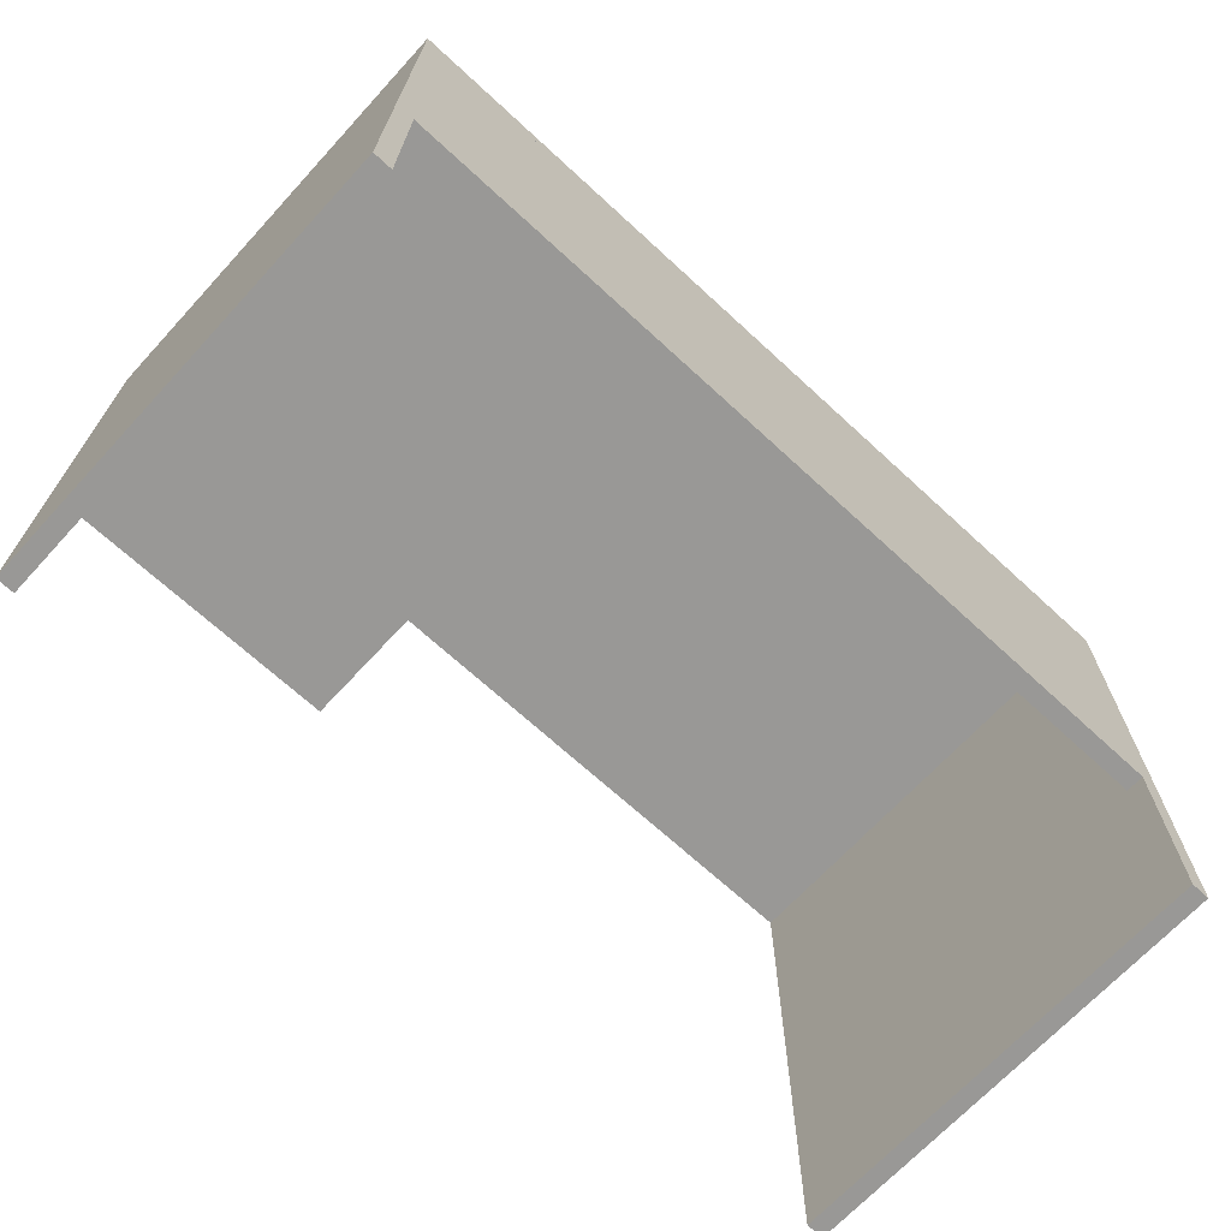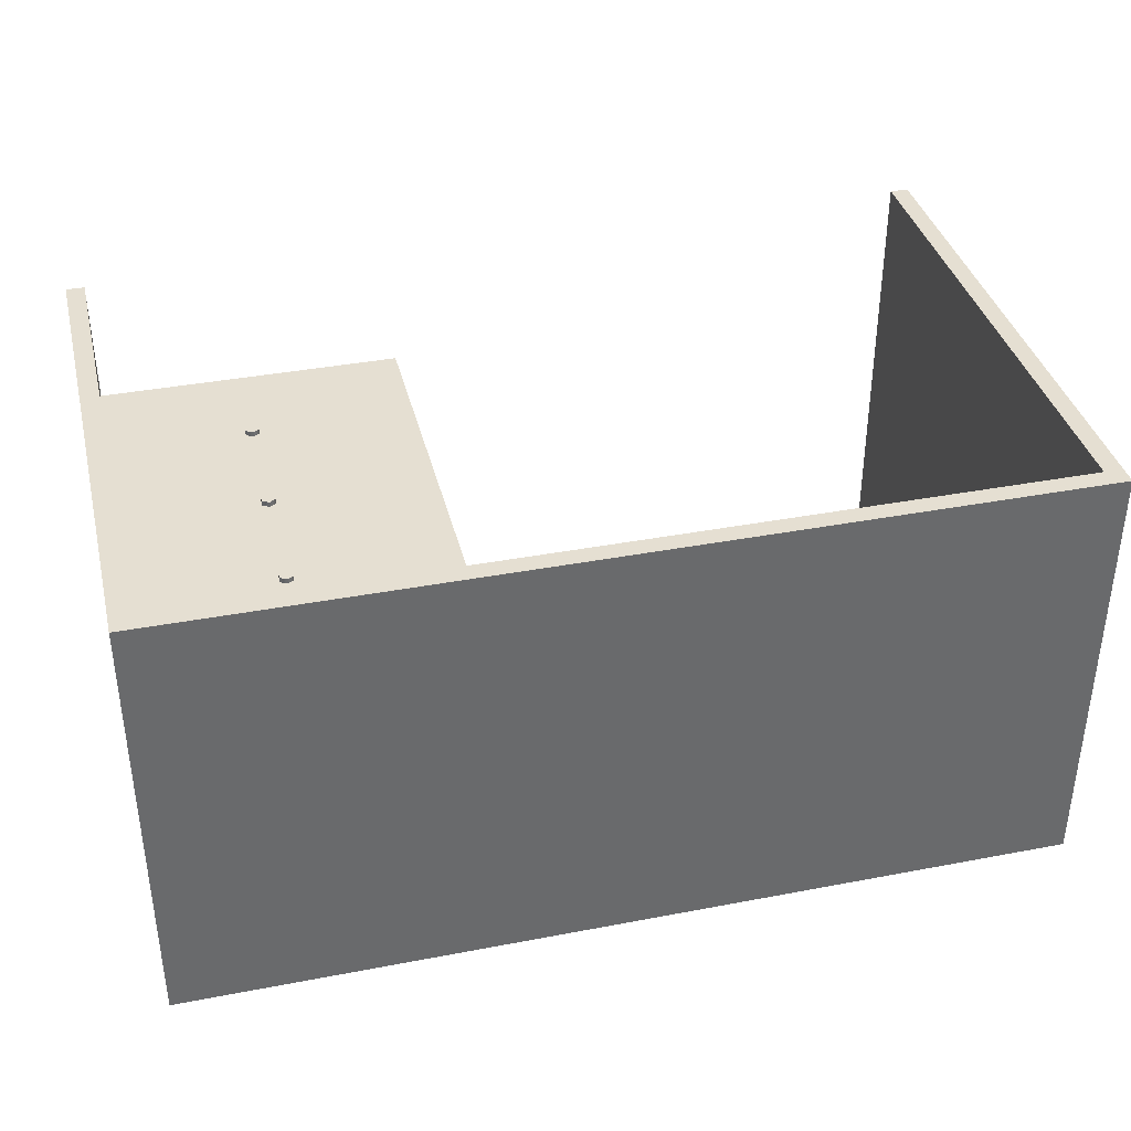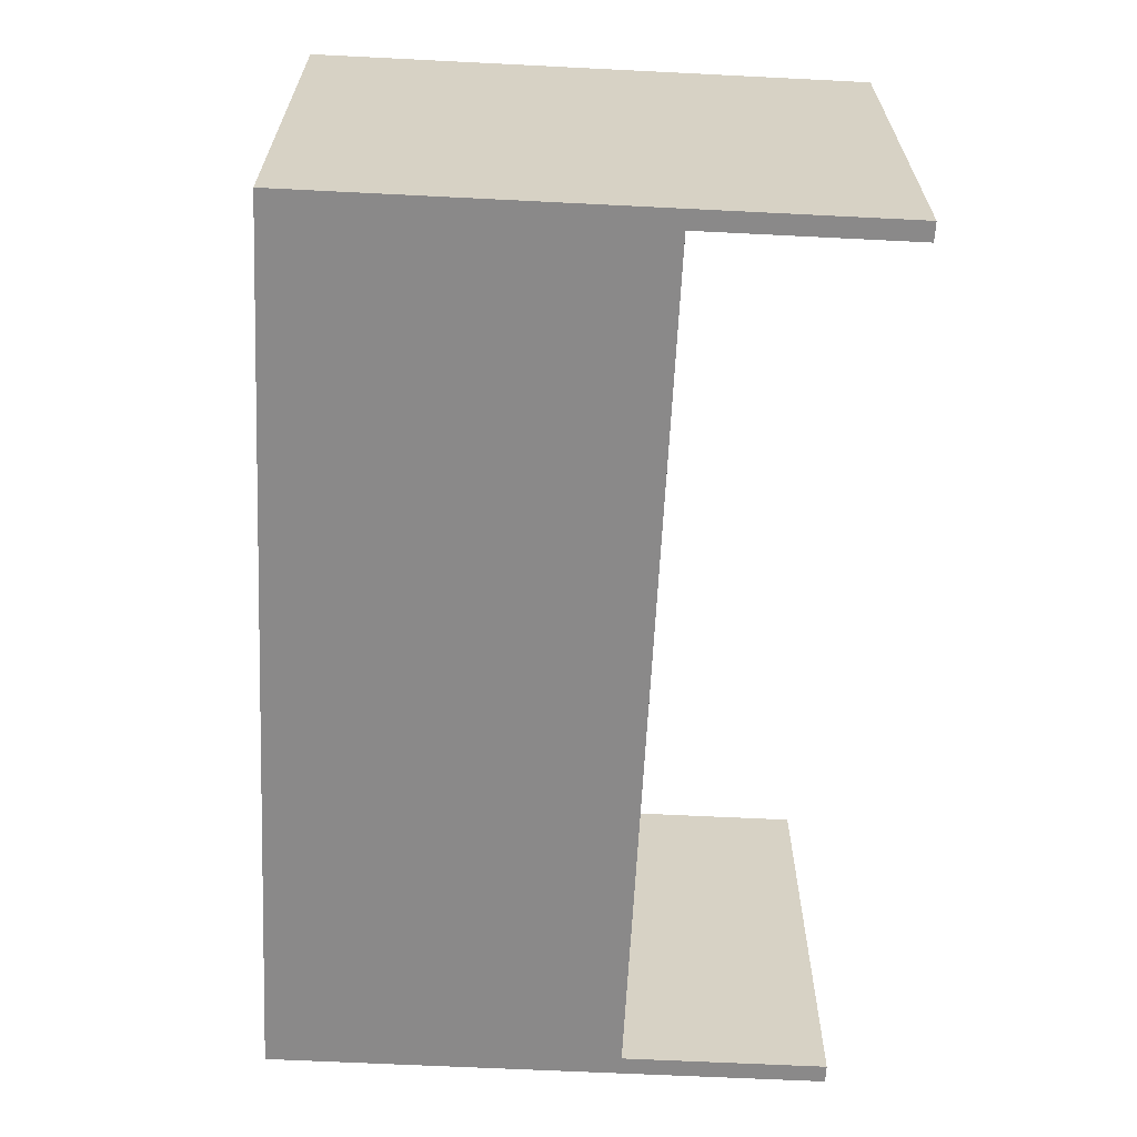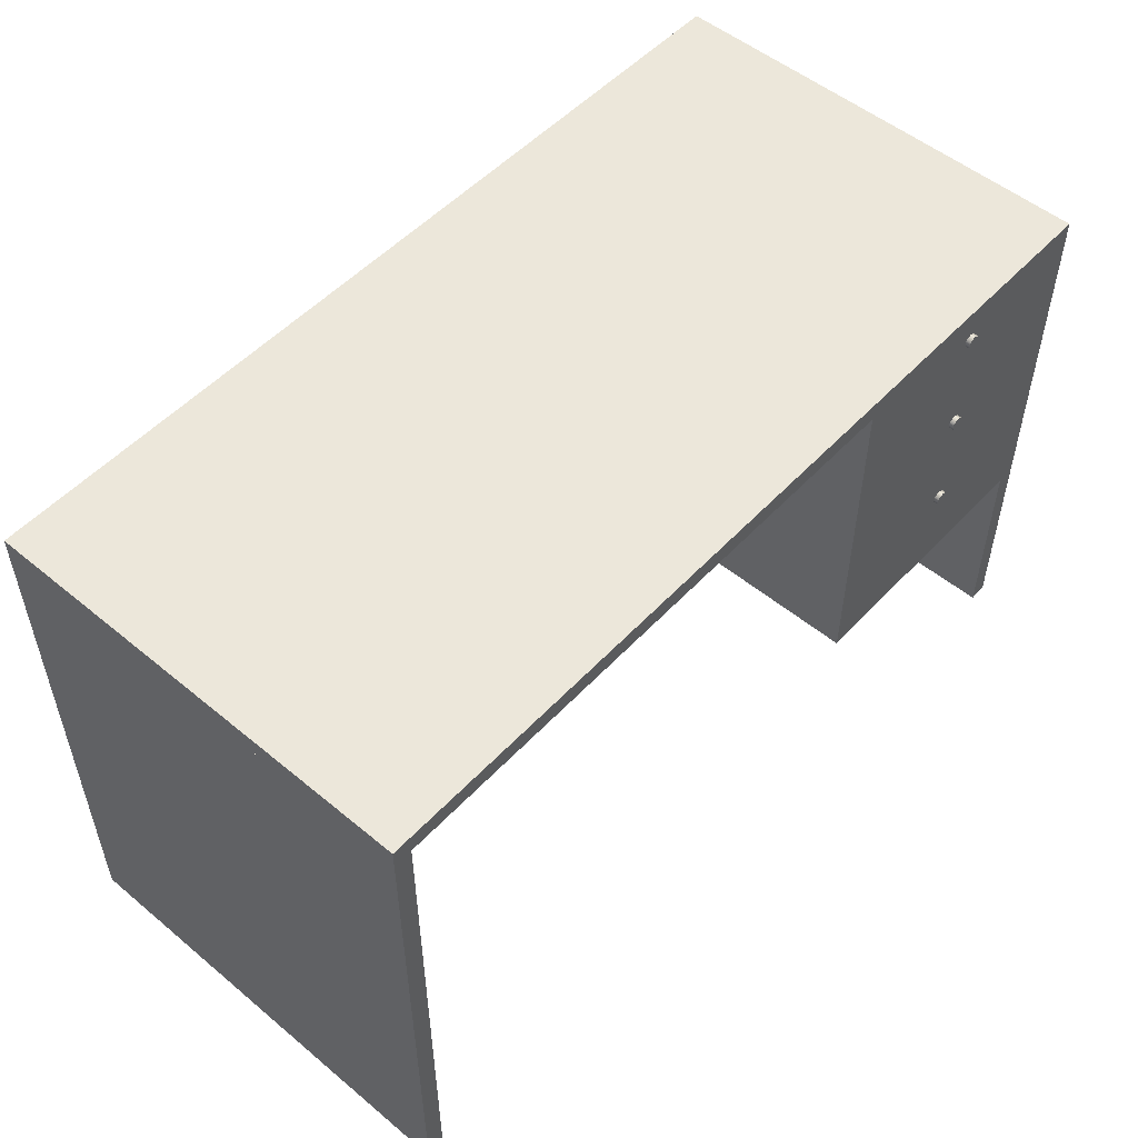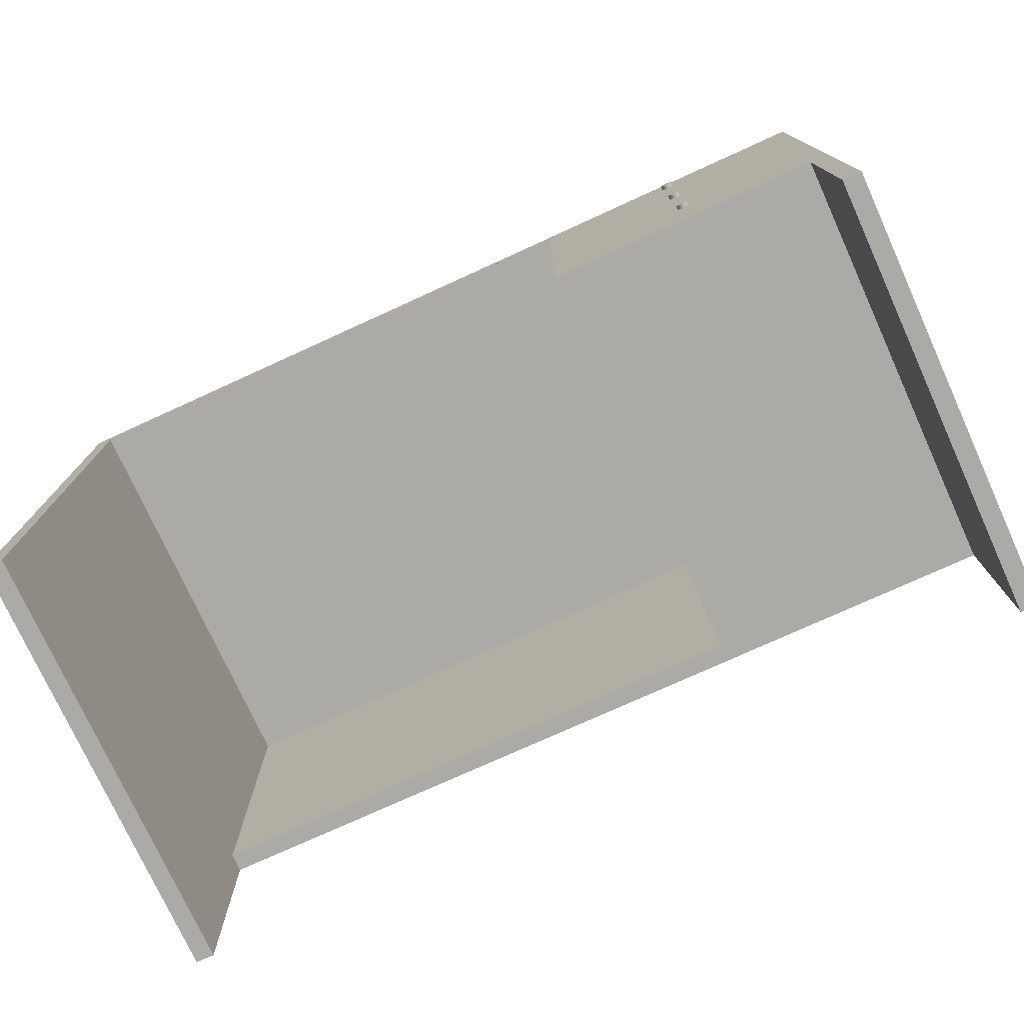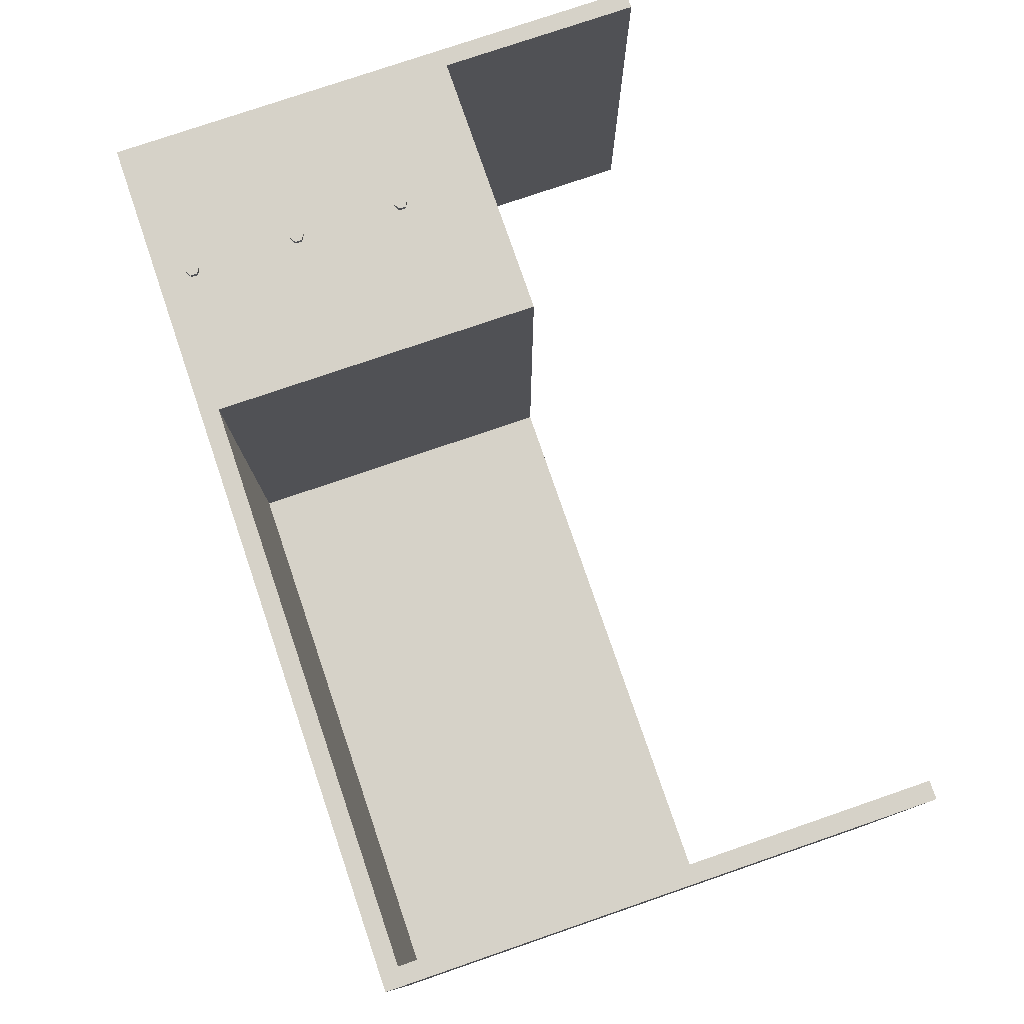
<metadata>
{"format":"obj","ext":"obj","renderer":"f3d","projection":"perspective","resolution":1024,"background":"white","views":[{"elev":-68.6,"azim":137.3,"up":"+Y"},{"elev":37.5,"azim":166.3,"up":"+Z"},{"elev":-63.3,"azim":-92.9,"up":"+Z"},{"elev":52.6,"azim":-48.4,"up":"+Y"},{"elev":-75.9,"azim":24.5,"up":"+Y"},{"elev":77.5,"azim":-108.9,"up":"+Z"}]}
</metadata>
<code>
g Mesh1 key1 Office_desk1 Model
v 35.31 27.65 27.67
v 34.98 28.21 27.67
v 34.98 27.84 27.67
f 1 2 3
v 35.31 28.4 27.67
f 2 1 4
v 35.63 27.84 27.67
f 4 1 5
v 35.31 27.65 27.42
f 6 5 1
v 35.63 27.84 27.42
f 5 6 7
v 35.63 28.21 27.42
f 8 5 7
v 35.63 28.21 27.67
f 5 8 9
f 8 4 9
v 35.31 28.4 27.42
f 4 8 10
f 10 2 4
v 34.98 28.21 27.42
f 2 10 11
v 34.98 27.84 27.42
f 12 2 11
f 2 12 3
f 12 1 3
f 1 12 6
f 4 5 9
g Mesh2 key2 Office_desk1 Model
v 35.31 21.65 27.67
v 34.98 22.21 27.67
v 34.98 21.84 27.67
f 13 14 15
v 35.31 22.4 27.67
f 14 13 16
v 35.63 21.84 27.67
f 16 13 17
v 35.31 21.65 27.42
f 18 17 13
v 35.63 21.84 27.42
f 17 18 19
v 35.63 22.21 27.42
f 20 17 19
v 35.63 22.21 27.67
f 17 20 21
f 20 16 21
v 35.31 22.4 27.42
f 16 20 22
f 22 14 16
v 34.98 22.21 27.42
f 14 22 23
v 34.98 21.84 27.42
f 24 14 23
f 14 24 15
f 24 13 15
f 13 24 18
f 16 17 21
g Mesh3 key3 Office_desk1 Model
v 35.31 15.65 27.67
v 34.98 16.21 27.67
v 34.98 15.84 27.67
f 25 26 27
v 35.31 16.4 27.67
f 26 25 28
v 35.63 15.84 27.67
f 28 25 29
v 35.31 15.65 27.42
f 30 29 25
v 35.63 15.84 27.42
f 29 30 31
v 35.63 16.21 27.42
f 32 29 31
v 35.63 16.21 27.67
f 29 32 33
f 32 28 33
v 35.31 16.4 27.42
f 28 32 34
f 34 26 28
v 34.98 16.21 27.42
f 26 34 35
v 34.98 15.84 27.42
f 36 26 35
f 26 36 27
f 36 25 27
f 25 36 30
f 28 29 33
g Mesh4 Office_desk1 Model
v 43.31 30 27.42
v -4.693 30 3.42
v -4.693 30 27.42
f 37 38 39
v 43.31 30 3.42
f 38 37 40
v 43.31 29 3.42
f 37 41 40
v 43.31 29 27.42
f 41 37 42
f 39 42 37
v -3.693 29 27.42
f 39 43 42
v -4.693 29 27.42
f 43 39 44
f 38 44 39
v -4.693 29 3.42
f 44 38 45
v -3.693 29 3.42
f 38 46 45
v 42.31 29 3.42
f 46 38 47
f 47 38 41
f 41 38 40
v 42.31 11 3.42
f 41 48 47
v 43.31 1.421e-14 3.42
f 49 48 41
v 42.31 1.421e-14 3.42
f 48 49 50
v 42.31 1.421e-14 27.42
f 49 51 50
v 43.31 1.421e-14 27.42
f 51 49 52
f 49 42 52
f 42 49 41
v 42.31 29 27.42
f 53 41 42
v 42.31 29 4.42
f 54 41 53
f 54 47 41
v 28.31 29 4.42
f 55 47 54
v 27.31 29 4.42
f 56 47 55
v -3.693 29 4.42
f 57 47 56
f 47 57 46
f 43 46 57
f 44 46 43
f 46 44 45
v -4.693 1.421e-14 27.42
f 45 58 44
v -4.693 1.421e-14 3.42
f 58 45 59
v -3.693 1.421e-14 3.42
f 45 60 59
v -3.693 11 3.42
f 60 45 61
f 61 45 46
f 46 48 61
f 48 46 47
v -3.693 11 4.42
f 48 62 61
v 27.31 11 4.42
f 62 48 63
v 28.31 11 4.42
f 63 48 64
v 42.31 11 4.42
f 64 48 65
f 50 65 48
f 51 65 50
v 42.31 11 27.42
f 65 51 66
f 51 42 66
f 42 51 52
v 42.31 17 27.42
f 66 42 67
v 42.31 23 27.42
f 67 42 68
f 68 42 53
v 28.31 29 27.42
f 42 69 53
v 27.31 29 27.42
f 69 42 70
f 70 42 43
f 43 56 70
f 56 43 57
f 57 43 62
f 43 60 62
v -3.693 1.421e-14 27.42
f 60 43 71
f 43 58 71
f 58 43 44
f 58 60 71
f 60 58 59
f 62 60 61
f 62 54 57
f 63 54 62
f 64 54 63
f 54 64 65
v 28.31 11 27.42
f 65 72 64
f 72 65 66
f 66 54 65
f 67 54 66
f 68 54 67
f 54 68 53
v 28.31 23 27.42
f 53 73 68
f 73 53 6
f 6 53 7
f 7 53 8
f 8 53 10
f 69 10 53
f 69 11 10
f 69 12 11
f 69 6 12
f 6 69 73
f 73 64 69
v 28.31 17 27.42
f 74 64 73
f 64 74 72
v 27.31 11 27.42
f 74 75 72
f 75 74 70
f 70 74 73
f 18 73 74
f 73 18 24
f 73 24 23
f 73 23 22
f 73 22 68
f 20 68 22
f 19 68 20
f 18 68 19
f 74 68 18
f 68 74 67
f 74 34 67
f 74 35 34
f 74 36 35
f 74 30 36
f 30 74 72
f 72 67 30
f 67 72 66
f 30 67 31
f 31 67 32
f 32 67 34
f 70 73 69
f 70 55 69
f 55 70 56
f 56 75 70
f 75 56 63
f 56 64 63
f 64 56 55
f 57 55 56
f 57 54 55
f 54 69 55
f 69 54 53
f 69 64 55
f 64 75 63
f 75 64 72

</code>
